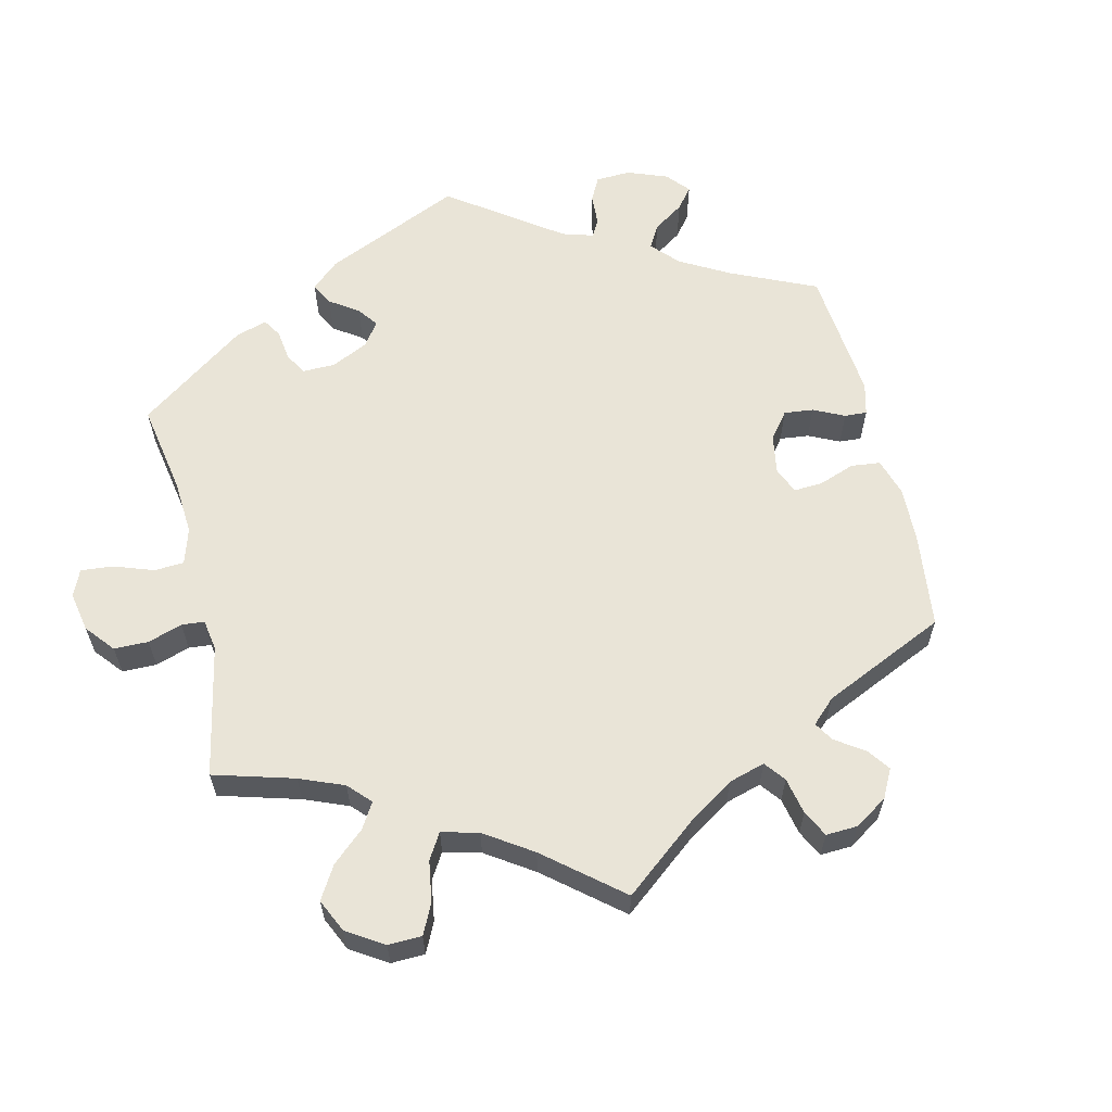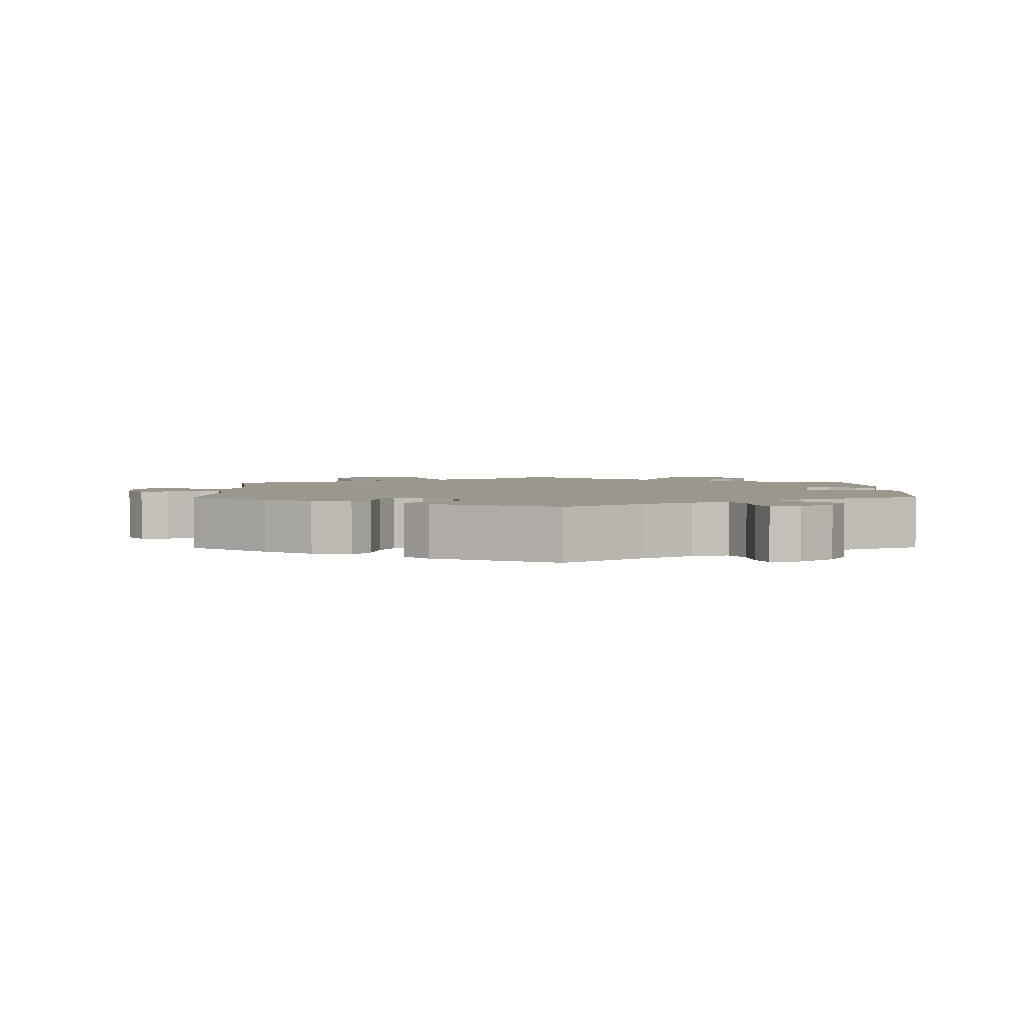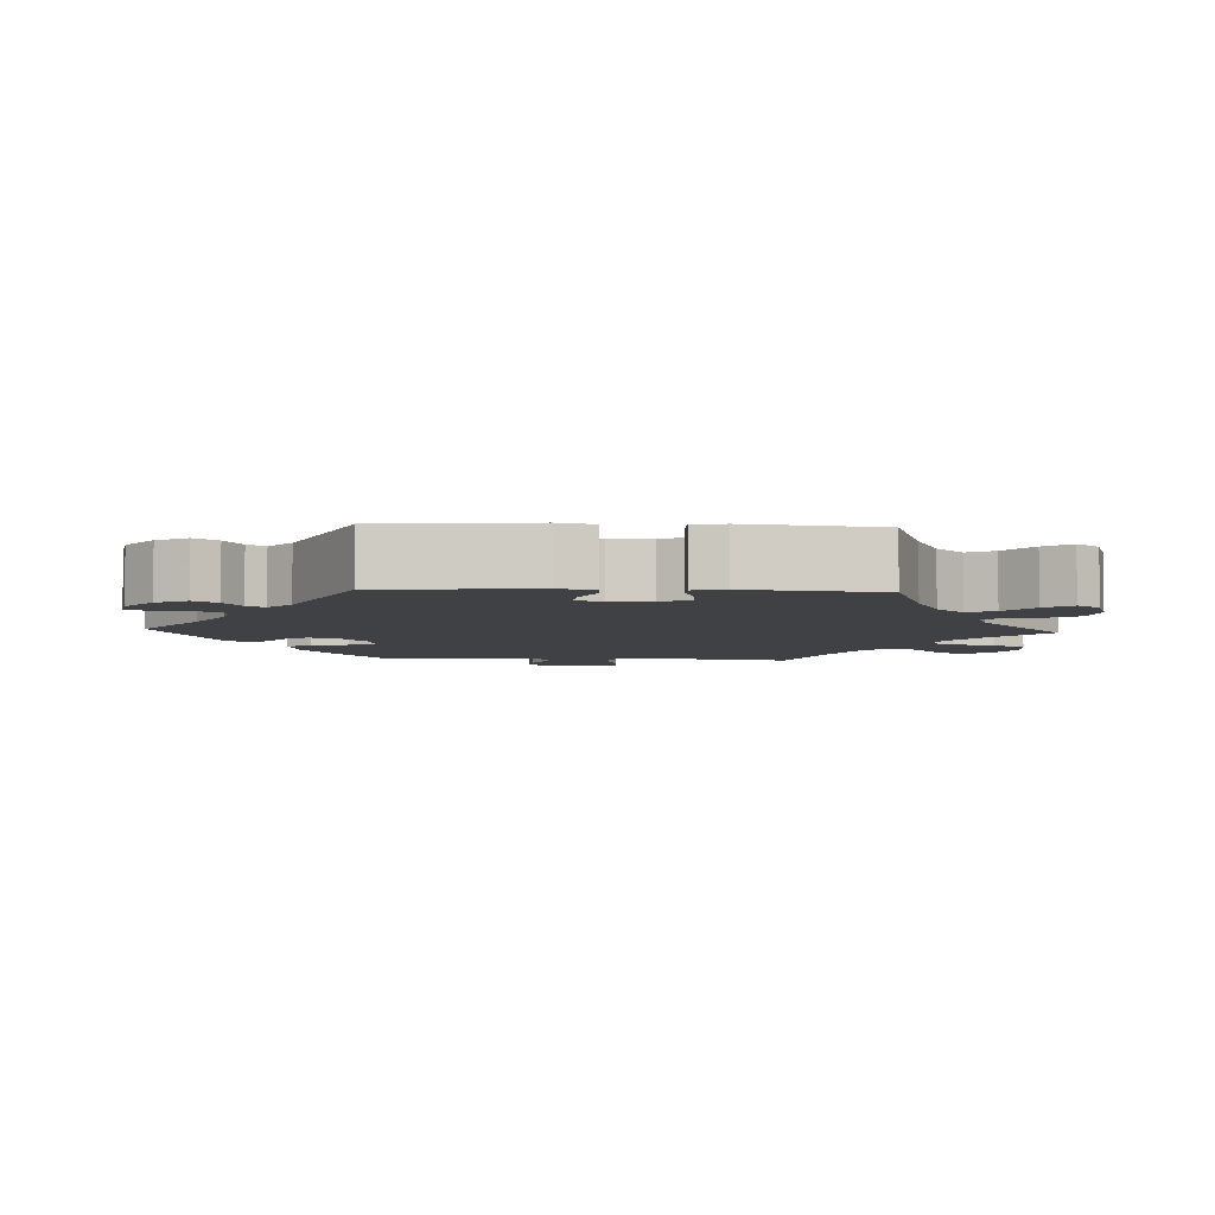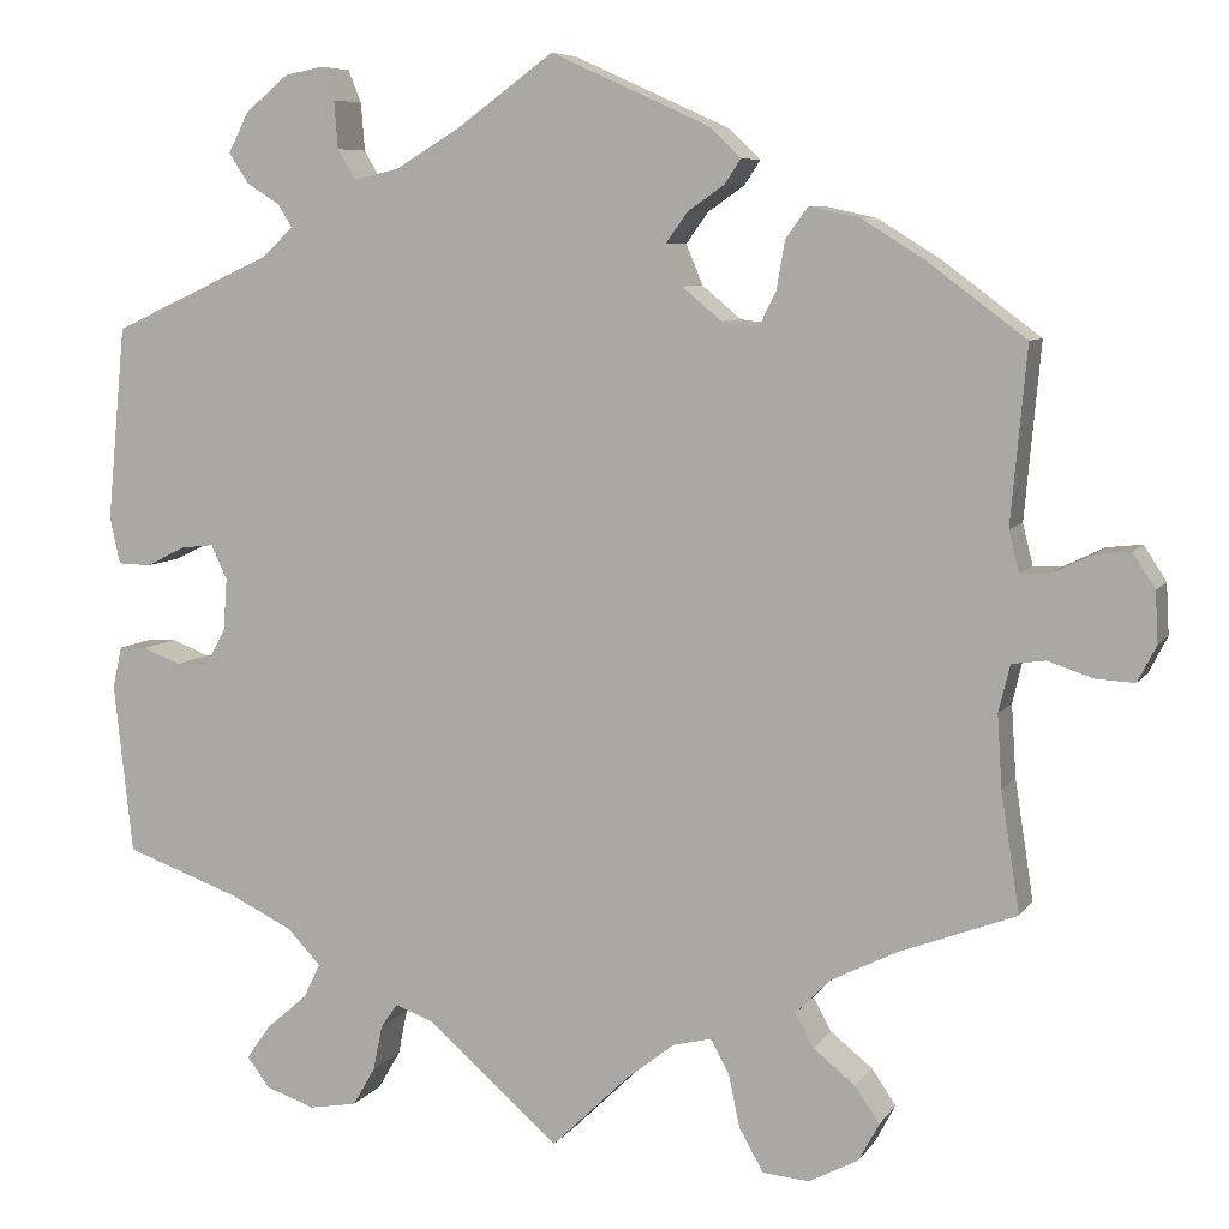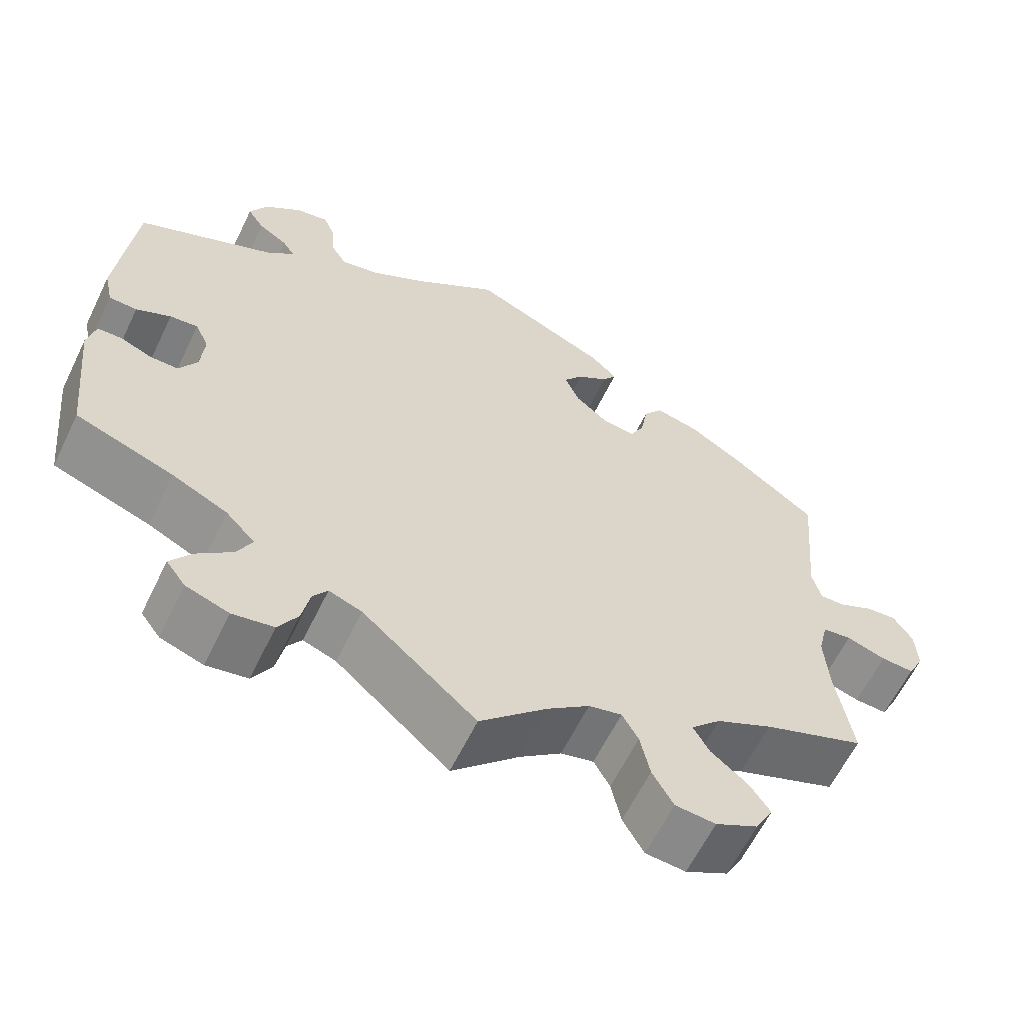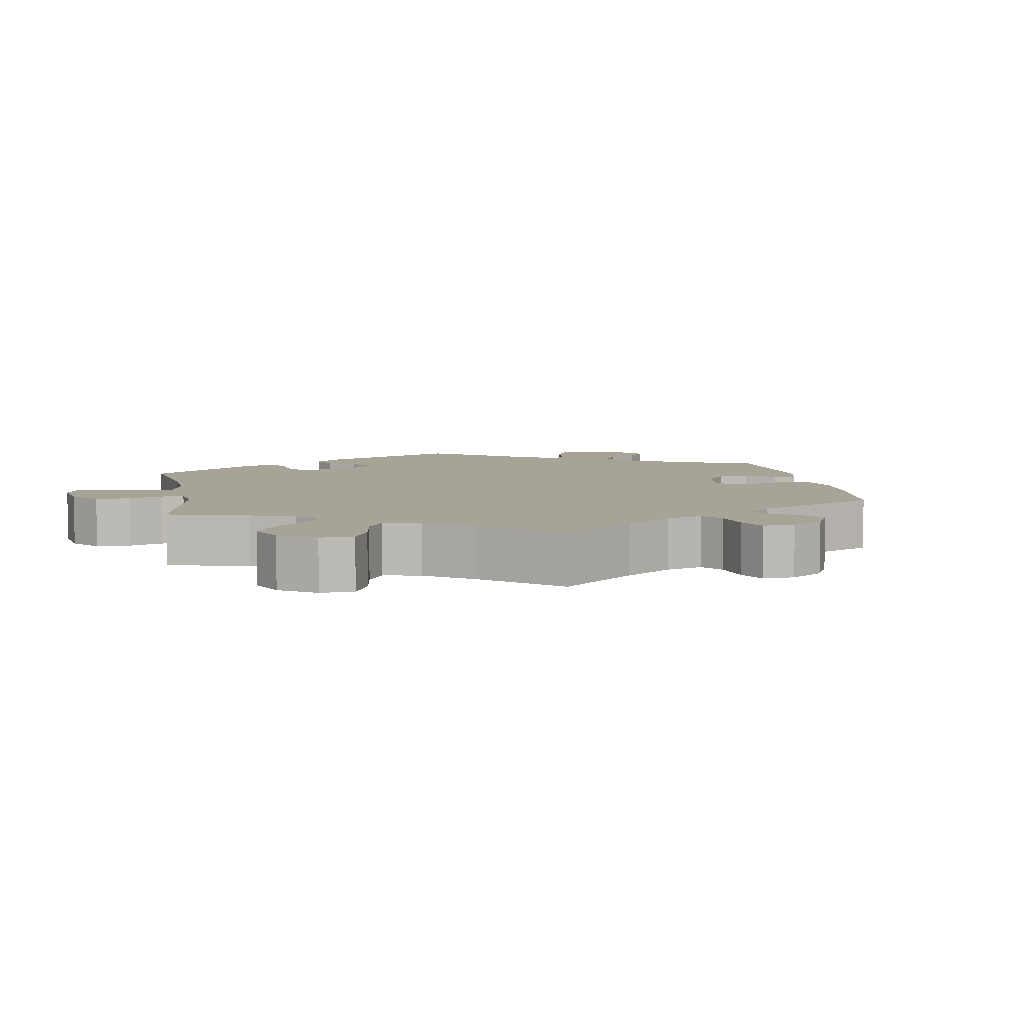
<metadata>
{"format":"obj","ext":"obj","renderer":"f3d","projection":"perspective","resolution":1024,"background":"white","views":[{"elev":60.9,"azim":-133.1,"up":"+Y"},{"elev":2.8,"azim":-0.8,"up":"+Y"},{"elev":-5.4,"azim":87.1,"up":"+Y"},{"elev":7.3,"azim":-160.9,"up":"+Z"},{"elev":-61.8,"azim":154.1,"up":"+Z"},{"elev":6.7,"azim":-130.3,"up":"+Y"}]}
</metadata>
<code>
v 0.38 0.07 -0.332
v 0.311 0.07 -0.365
v 0.275 0.07 -0.403
v 0.293 0.07 -0.44
v 0.337 0.07 -0.478
v 0.363 0.07 -0.515
v 0.339 0.07 -0.547
v 0.286 0.07 -0.565
v 0.235 0.07 -0.556
v 0.211 0.07 -0.515
v 0.201 0.07 -0.466
v 0.183 0.07 -0.44
v 0.142 0.07 -0.455
v 0.001 0.07 -0.578
v -0.082 0.07 -0.497
v -0.134 0.07 -0.456
v -0.175 0.07 -0.446
v -0.195 0.07 -0.482
v -0.207 0.07 -0.539
v -0.233 0.07 -0.585
v -0.283 0.07 -0.589
v -0.336 0.07 -0.561
v -0.358 0.07 -0.52
v -0.332 0.07 -0.482
v -0.287 0.07 -0.446
v -0.267 0.07 -0.41
v -0.304 0.07 -0.372
v -0.374 0.07 -0.337
v -0.5 0.07 -0.289
v -0.48 0.07 -0.161
v -0.475 0.07 -0.084
v -0.487 0.07 -0.033
v -0.523 0.07 -0.028
v -0.572 0.07 -0.044
v -0.613 0.07 -0.046
v -0.633 0.07 -0.007
v -0.63 0.07 0.047
v -0.606 0.07 0.084
v -0.568 0.07 0.08
v -0.525 0.07 0.059
v -0.494 0.07 0.058
v -0.483 0.07 0.102
v -0.5 0.07 0.289
v -0.394 0.07 0.368
v -0.328 0.07 0.409
v -0.274 0.07 0.421
v -0.25 0.07 0.388
v -0.241 0.07 0.336
v -0.223 0.07 0.3
v -0.183 0.07 0.305
v -0.141 0.07 0.34
v -0.123 0.07 0.383
v -0.147 0.07 0.416
v -0.186 0.07 0.443
v -0.203 0.07 0.469
v -0.17 0.07 0.501
v 0 0.07 0.578
v 0.106 0.07 0.501
v 0.173 0.07 0.461
v 0.222 0.07 0.45
v 0.241 0.07 0.482
v 0.245 0.07 0.533
v 0.259 0.07 0.568
v 0.3 0.07 0.56
v 0.346 0.07 0.522
v 0.368 0.07 0.479
v 0.347 0.07 0.447
v 0.311 0.07 0.424
v 0.296 0.07 0.4
v 0.329 0.07 0.369
v 0.501 0.07 0.29
v 0.521 0.07 0.082
v 0.51 0.07 0.032
v 0.475 0.07 0.031
v 0.432 0.07 0.052
v 0.397 0.07 0.056
v 0.38 0.07 0.019
v 0.384 0.07 -0.037
v 0.406 0.07 -0.077
v 0.441 0.07 -0.077
v 0.481 0.07 -0.061
v 0.511 0.07 -0.062
v 0.521 0.07 -0.106
v 0.501 0.07 -0.289
v 0.38 0 -0.332
v 0.311 0 -0.365
v 0.275 0 -0.403
v 0.293 0 -0.44
v 0.337 0 -0.478
v 0.363 0 -0.515
v 0.339 0 -0.547
v 0.286 0 -0.565
v 0.235 0 -0.556
v 0.211 0 -0.515
v 0.201 0 -0.466
v 0.183 0 -0.44
v 0.142 0 -0.455
v 0.001 0 -0.578
v -0.082 0 -0.497
v -0.134 0 -0.456
v -0.175 0 -0.446
v -0.195 0 -0.482
v -0.207 0 -0.539
v -0.233 0 -0.585
v -0.283 0 -0.589
v -0.336 0 -0.561
v -0.358 0 -0.52
v -0.332 0 -0.482
v -0.287 0 -0.446
v -0.267 0 -0.41
v -0.304 0 -0.372
v -0.374 0 -0.337
v -0.5 0 -0.289
v -0.48 0 -0.161
v -0.475 0 -0.084
v -0.487 0 -0.033
v -0.523 0 -0.028
v -0.572 0 -0.044
v -0.613 0 -0.046
v -0.633 0 -0.007
v -0.63 0 0.047
v -0.606 0 0.084
v -0.568 0 0.08
v -0.525 0 0.059
v -0.494 0 0.058
v -0.483 0 0.102
v -0.5 0 0.289
v -0.394 0 0.368
v -0.328 0 0.409
v -0.274 0 0.421
v -0.25 0 0.388
v -0.241 0 0.336
v -0.223 0 0.3
v -0.183 0 0.305
v -0.141 0 0.34
v -0.123 0 0.383
v -0.147 0 0.416
v -0.186 0 0.443
v -0.203 0 0.469
v -0.17 0 0.501
v 0 0 0.578
v 0.106 0 0.501
v 0.173 0 0.461
v 0.222 0 0.45
v 0.241 0 0.482
v 0.245 0 0.533
v 0.259 0 0.568
v 0.3 0 0.56
v 0.346 0 0.522
v 0.368 0 0.479
v 0.347 0 0.447
v 0.311 0 0.424
v 0.296 0 0.4
v 0.329 0 0.369
v 0.501 0 0.29
v 0.521 0 0.082
v 0.51 0 0.032
v 0.475 0 0.031
v 0.432 0 0.052
v 0.397 0 0.056
v 0.38 0 0.019
v 0.384 0 -0.037
v 0.406 0 -0.077
v 0.441 0 -0.077
v 0.481 0 -0.061
v 0.511 0 -0.062
v 0.521 0 -0.106
v 0.501 0 -0.289
f 83 84 1
f 80 81 82 83
f 79 80 83 1
f 78 79 1 2
f 77 78 2 3
f 72 73 74 75
f 70 71 72 75
f 69 70 75 76
f 65 66 67 68
f 65 68 69
f 64 65 69
f 61 62 63 64
f 60 61 64 69
f 59 60 69 76
f 55 56 57 58
f 53 54 55 58
f 52 53 58 59
f 51 52 59 76
f 45 46 47 48
f 45 48 49
f 42 43 44 45
f 41 42 45 49
f 37 38 39 40
f 37 40 41
f 36 37 41
f 33 34 35 36
f 32 33 36 41
f 31 32 41 49
f 28 29 30
f 27 28 30 31
f 26 27 31 49
f 22 23 24 25
f 22 25 26
f 21 22 26
f 18 19 20 21
f 17 18 21 26
f 16 17 26 49
f 13 14 15
f 12 13 15 16
f 8 9 10 11
f 8 11 12
f 7 8 12
f 4 5 6 7
f 3 4 7 12
f 77 3 12 16
f 50 51 76 77
f 16 49 50 77
f 85 168 167
f 167 166 165 164
f 85 167 164 163
f 86 85 163 162
f 87 86 162 161
f 159 158 157 156
f 159 156 155 154
f 160 159 154 153
f 152 151 150 149
f 153 152 149
f 153 149 148
f 148 147 146 145
f 153 148 145 144
f 160 153 144 143
f 142 141 140 139
f 142 139 138 137
f 143 142 137 136
f 160 143 136 135
f 132 131 130 129
f 133 132 129
f 129 128 127 126
f 133 129 126 125
f 124 123 122 121
f 125 124 121
f 125 121 120
f 120 119 118 117
f 125 120 117 116
f 133 125 116 115
f 114 113 112
f 115 114 112 111
f 133 115 111 110
f 109 108 107 106
f 110 109 106
f 110 106 105
f 105 104 103 102
f 110 105 102 101
f 133 110 101 100
f 99 98 97
f 100 99 97 96
f 95 94 93 92
f 96 95 92
f 96 92 91
f 91 90 89 88
f 96 91 88 87
f 100 96 87 161
f 161 160 135 134
f 161 134 133 100
f 1 85 86 2
f 2 86 87 3
f 3 87 88 4
f 4 88 89 5
f 5 89 90 6
f 6 90 91 7
f 7 91 92 8
f 8 92 93 9
f 9 93 94 10
f 10 94 95 11
f 11 95 96 12
f 12 96 97 13
f 13 97 98 14
f 14 98 99 15
f 15 99 100 16
f 16 100 101 17
f 17 101 102 18
f 18 102 103 19
f 19 103 104 20
f 20 104 105 21
f 21 105 106 22
f 22 106 107 23
f 23 107 108 24
f 24 108 109 25
f 25 109 110 26
f 26 110 111 27
f 27 111 112 28
f 28 112 113 29
f 29 113 114 30
f 30 114 115 31
f 31 115 116 32
f 32 116 117 33
f 33 117 118 34
f 34 118 119 35
f 35 119 120 36
f 36 120 121 37
f 37 121 122 38
f 38 122 123 39
f 39 123 124 40
f 40 124 125 41
f 41 125 126 42
f 42 126 127 43
f 43 127 128 44
f 44 128 129 45
f 45 129 130 46
f 46 130 131 47
f 47 131 132 48
f 48 132 133 49
f 49 133 134 50
f 50 134 135 51
f 51 135 136 52
f 52 136 137 53
f 53 137 138 54
f 54 138 139 55
f 55 139 140 56
f 56 140 141 57
f 57 141 142 58
f 58 142 143 59
f 59 143 144 60
f 60 144 145 61
f 61 145 146 62
f 62 146 147 63
f 63 147 148 64
f 64 148 149 65
f 65 149 150 66
f 66 150 151 67
f 67 151 152 68
f 68 152 153 69
f 69 153 154 70
f 70 154 155 71
f 71 155 156 72
f 72 156 157 73
f 73 157 158 74
f 74 158 159 75
f 75 159 160 76
f 76 160 161 77
f 77 161 162 78
f 78 162 163 79
f 79 163 164 80
f 80 164 165 81
f 81 165 166 82
f 82 166 167 83
f 83 167 168 84
f 84 168 85 1

</code>
